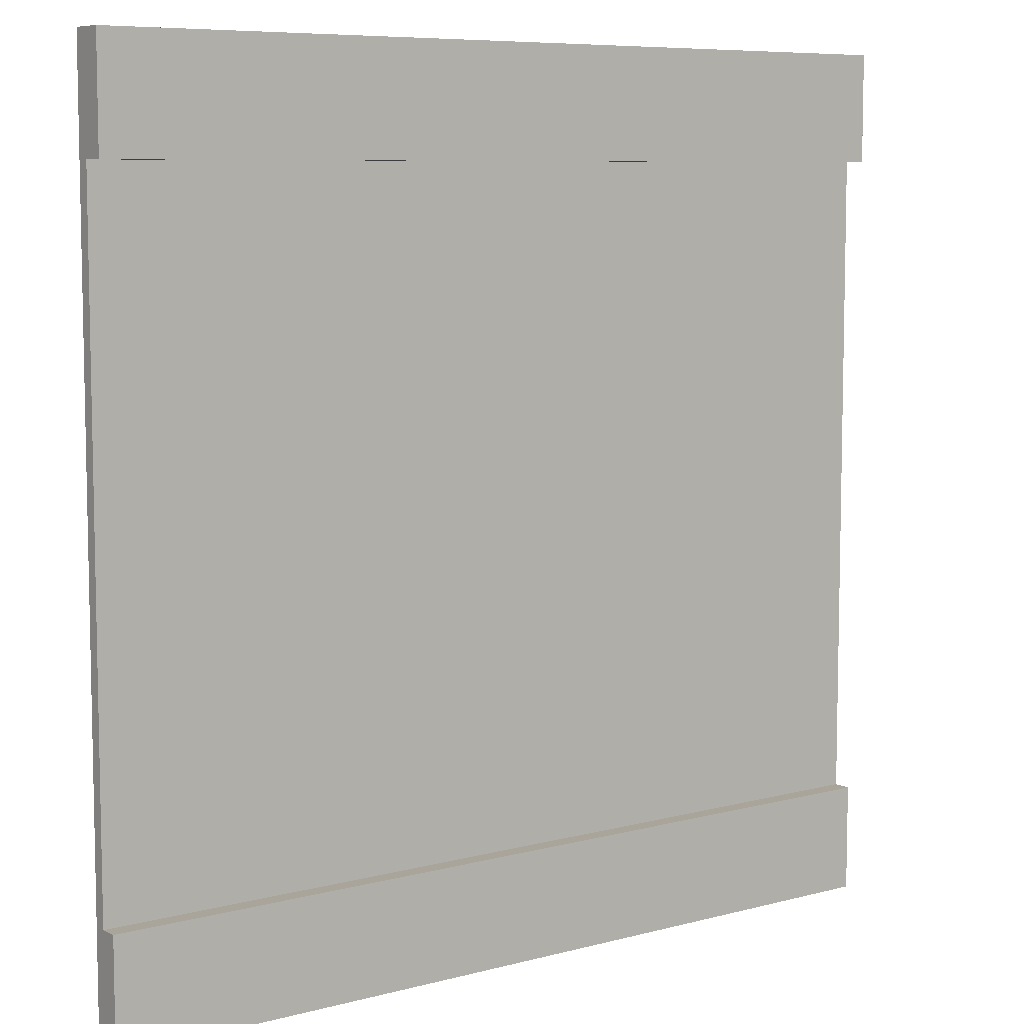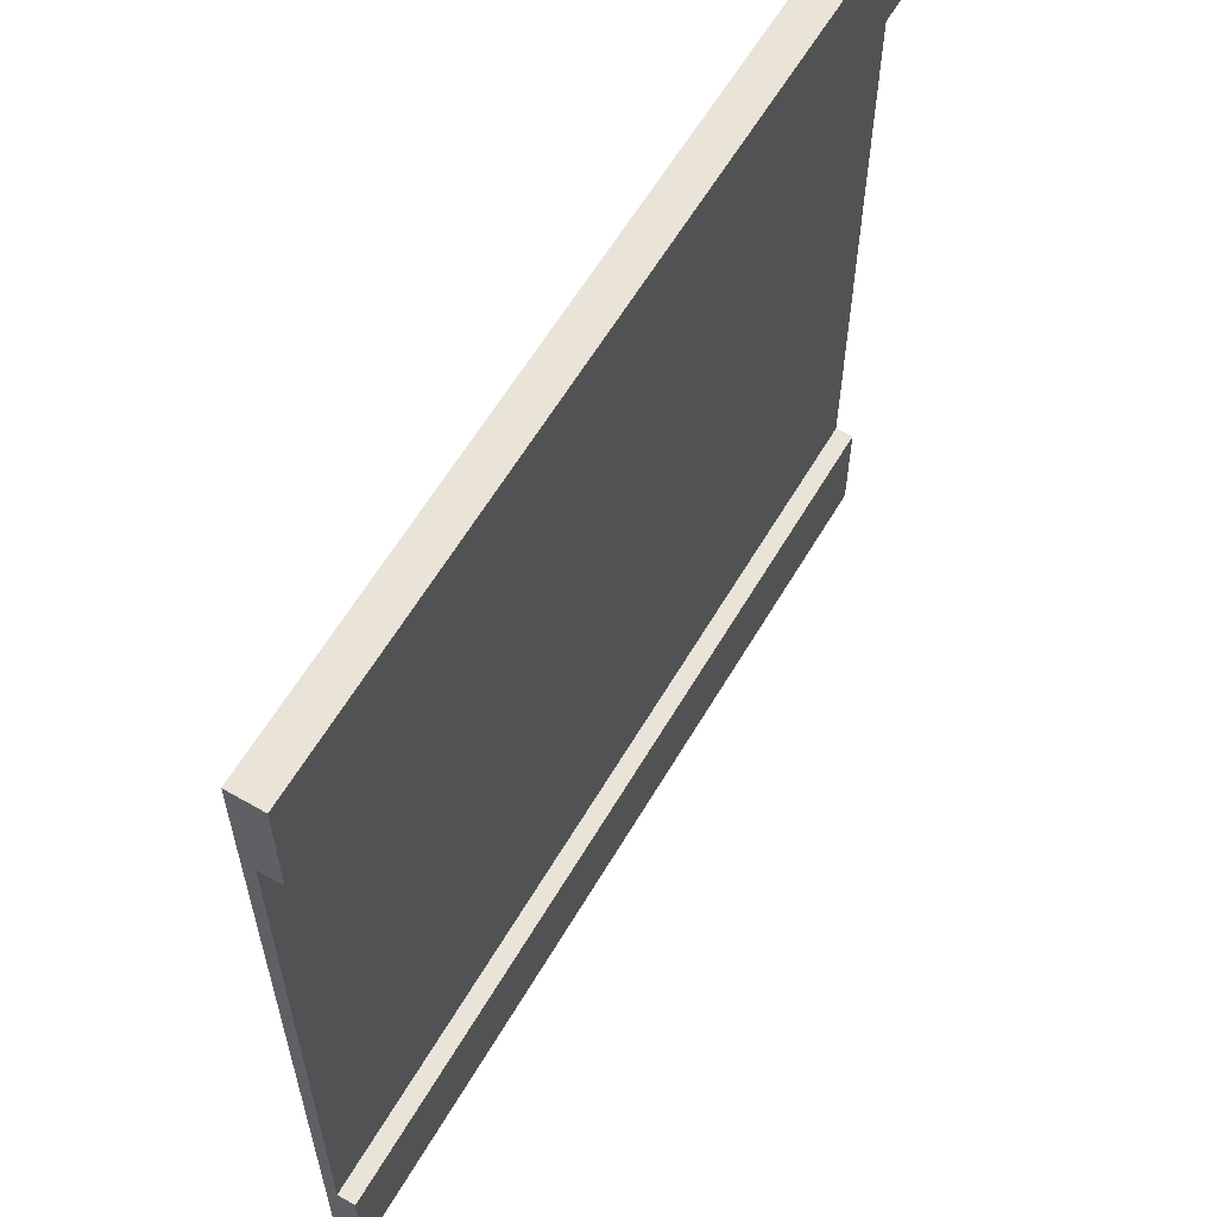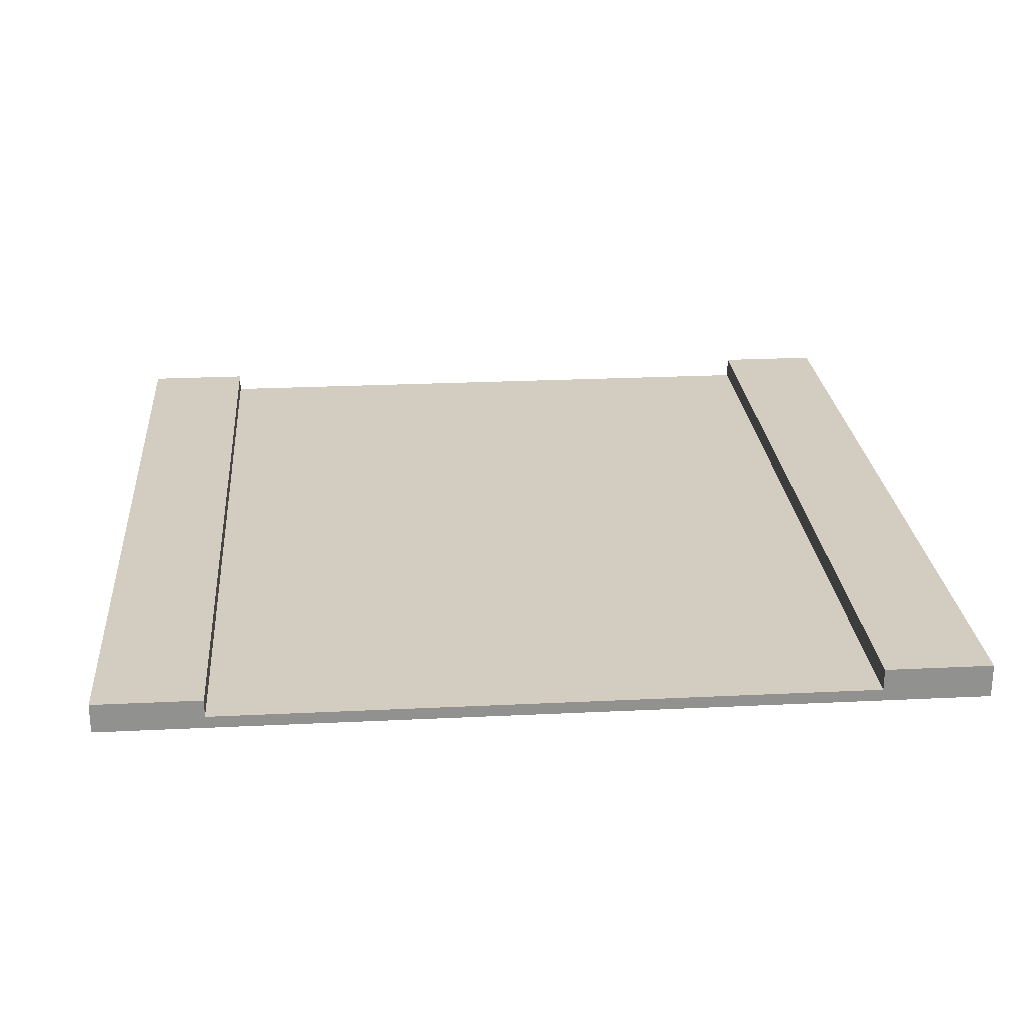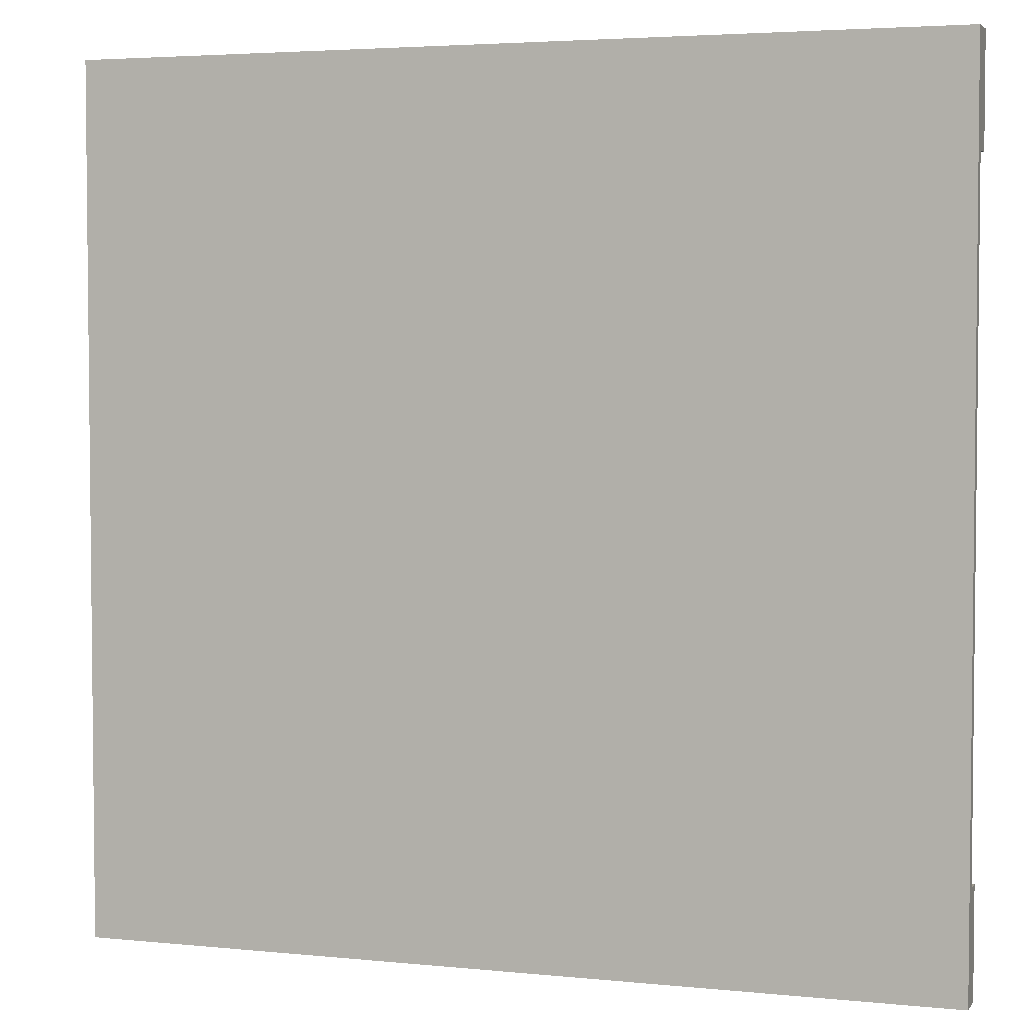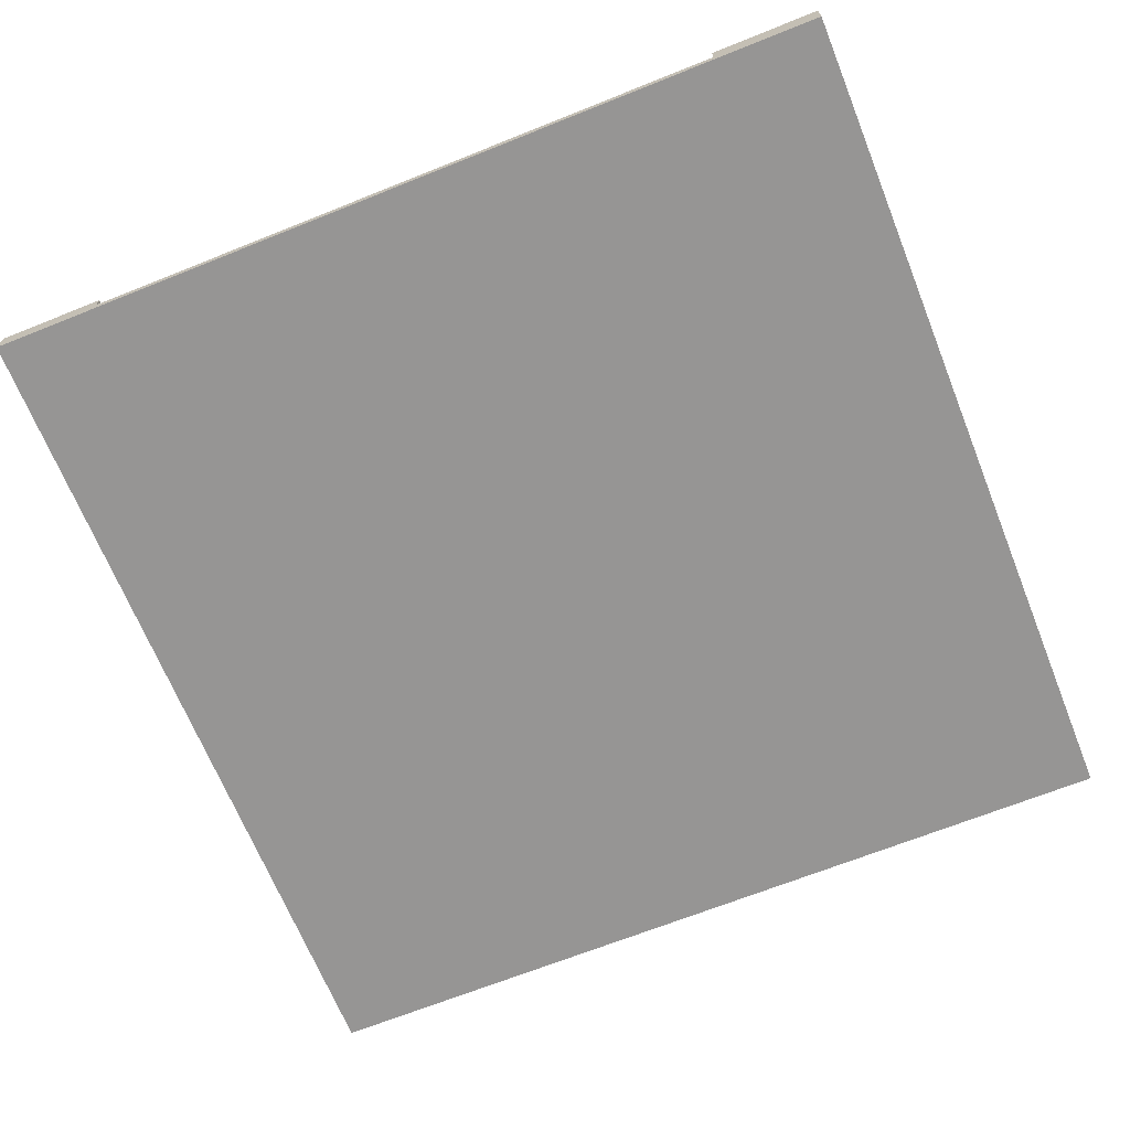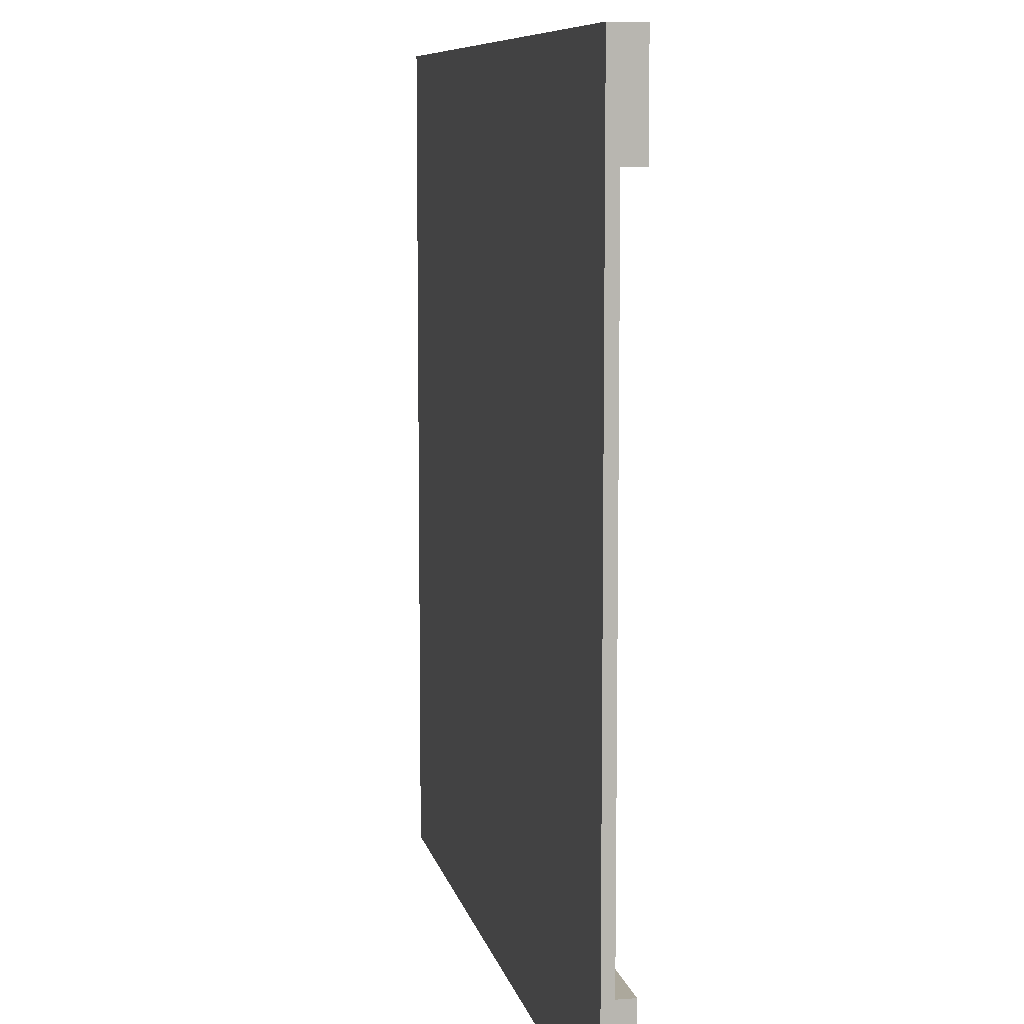
<metadata>
{"format":"obj","ext":"obj","renderer":"f3d","projection":"perspective","resolution":1024,"background":"white","views":[{"elev":7.6,"azim":143.0,"up":"+Z"},{"elev":60.9,"azim":120.4,"up":"+Z"},{"elev":24.4,"azim":-94.6,"up":"+Y"},{"elev":3.8,"azim":18.7,"up":"+Z"},{"elev":-67.5,"azim":-68.1,"up":"+Y"},{"elev":8.5,"azim":78.5,"up":"+Z"}]}
</metadata>
<code>
o Cube_Cube.001
v -7.063 -0.09718 7.063
v -7.063 0.09718 7.063
v -7.063 -0.09718 -7.063
v -7.063 0.09718 -7.063
v 7.063 -0.09718 7.063
v 7.063 0.09718 7.063
v 7.063 -0.09718 -7.063
v 7.063 0.09718 -7.063
v -7.063 -0.09718 -5.314
v -7.063 0.09718 -5.314
v 7.063 -0.09718 -5.314
v 7.063 0.09718 -5.314
v -7.063 -0.09718 5.313
v 7.063 0.09718 5.313
v -7.063 0.09718 5.313
v 7.063 -0.09718 5.313
v -7.063 0.452 7.063
v 7.063 0.452 7.063
v 7.063 0.452 5.313
v -7.063 0.452 5.313
v -7.063 0.3866 -7.063
v 7.063 0.3866 -7.063
v -7.063 0.3866 -5.314
v 7.063 0.3866 -5.314
f 9 10 4 3
f 3 4 8 7
f 16 14 6 5
f 5 6 2 1
f 13 16 5 1
f 14 15 20 19
f 8 4 21 22
f 3 7 11 9
f 7 8 12 11
f 13 15 10 9
f 1 2 15 13
f 12 10 15 14
f 9 11 16 13
f 11 12 14 16
f 19 20 17 18
f 6 14 19 18
f 2 6 18 17
f 15 2 17 20
f 22 21 23 24
f 10 12 24 23
f 12 8 22 24
f 4 10 23 21

</code>
